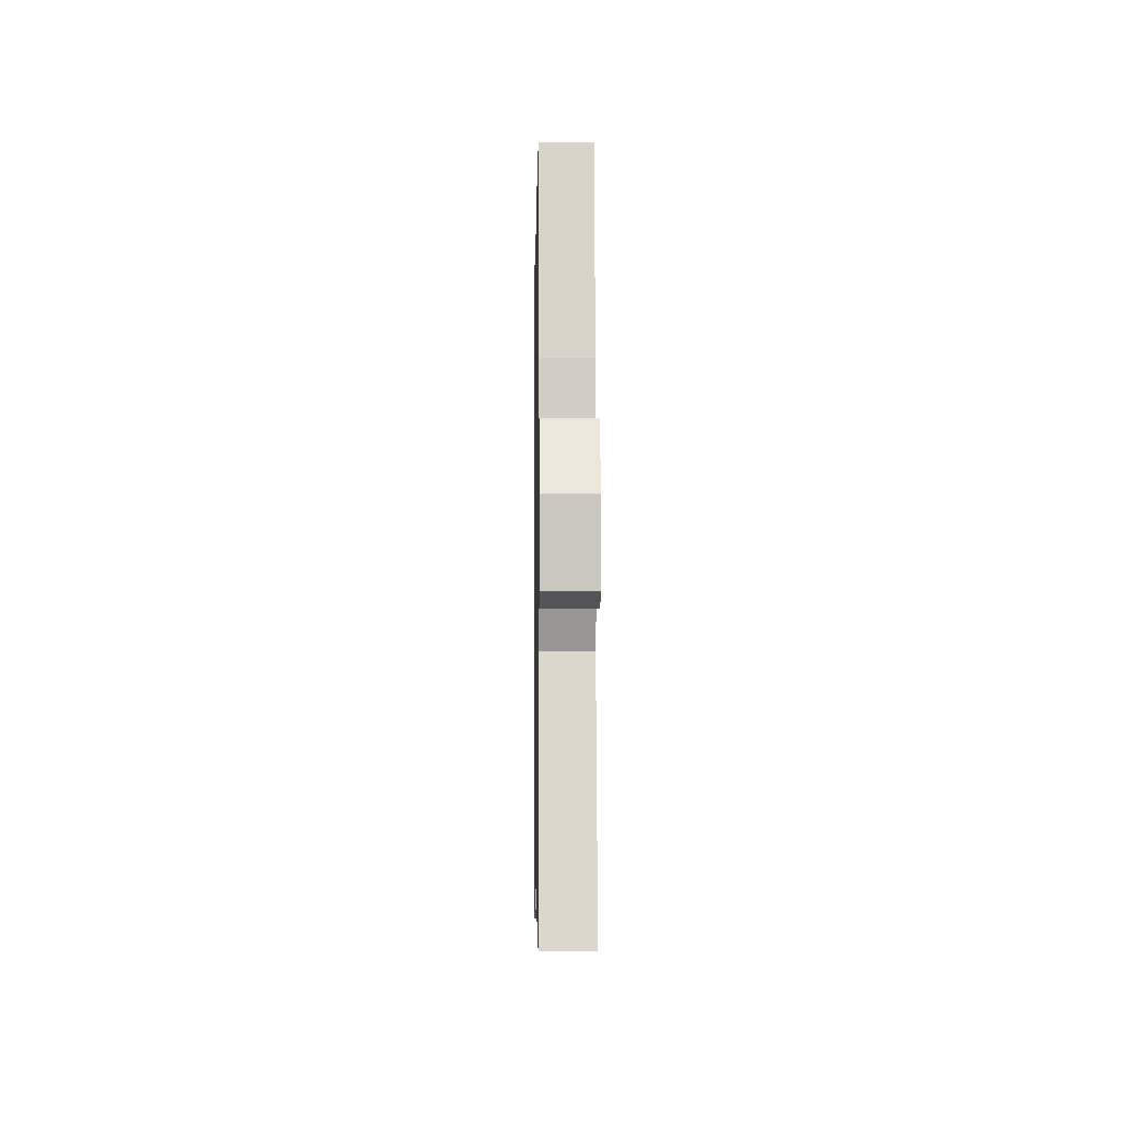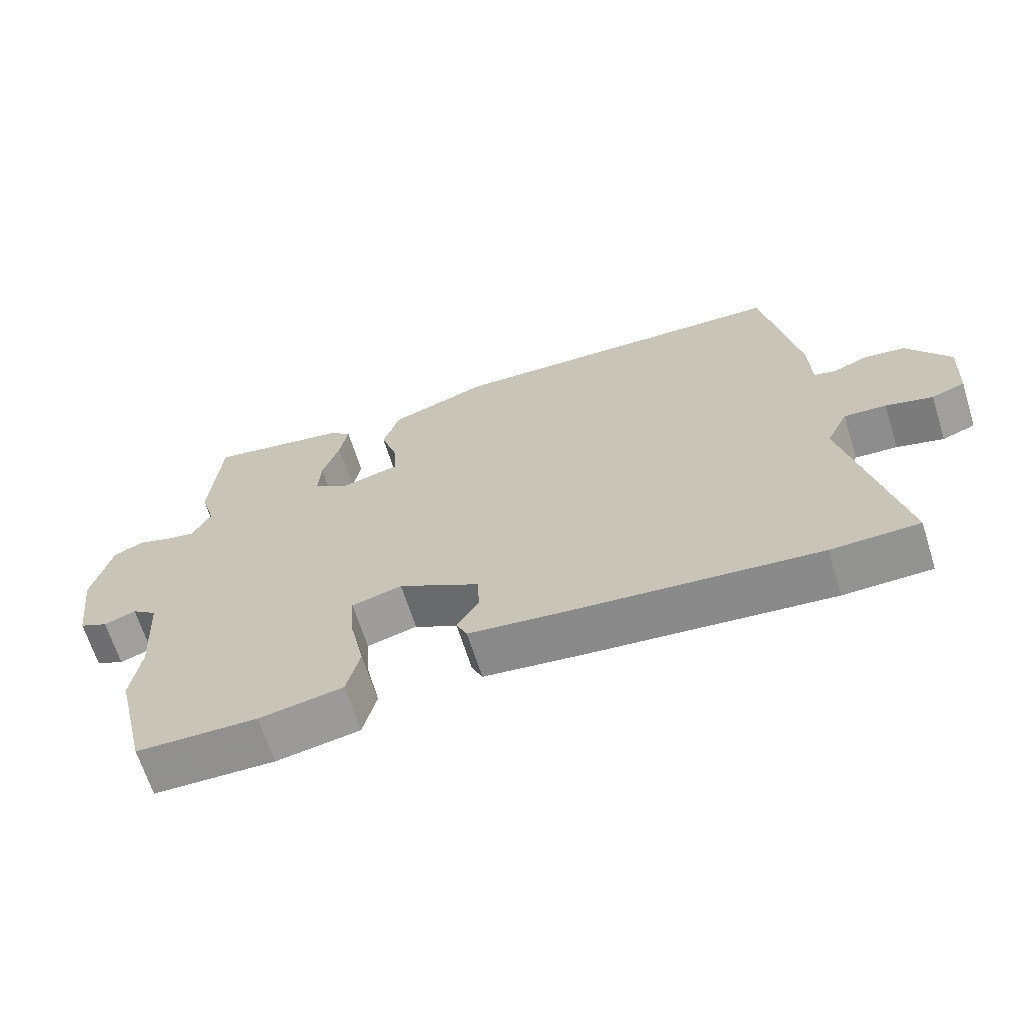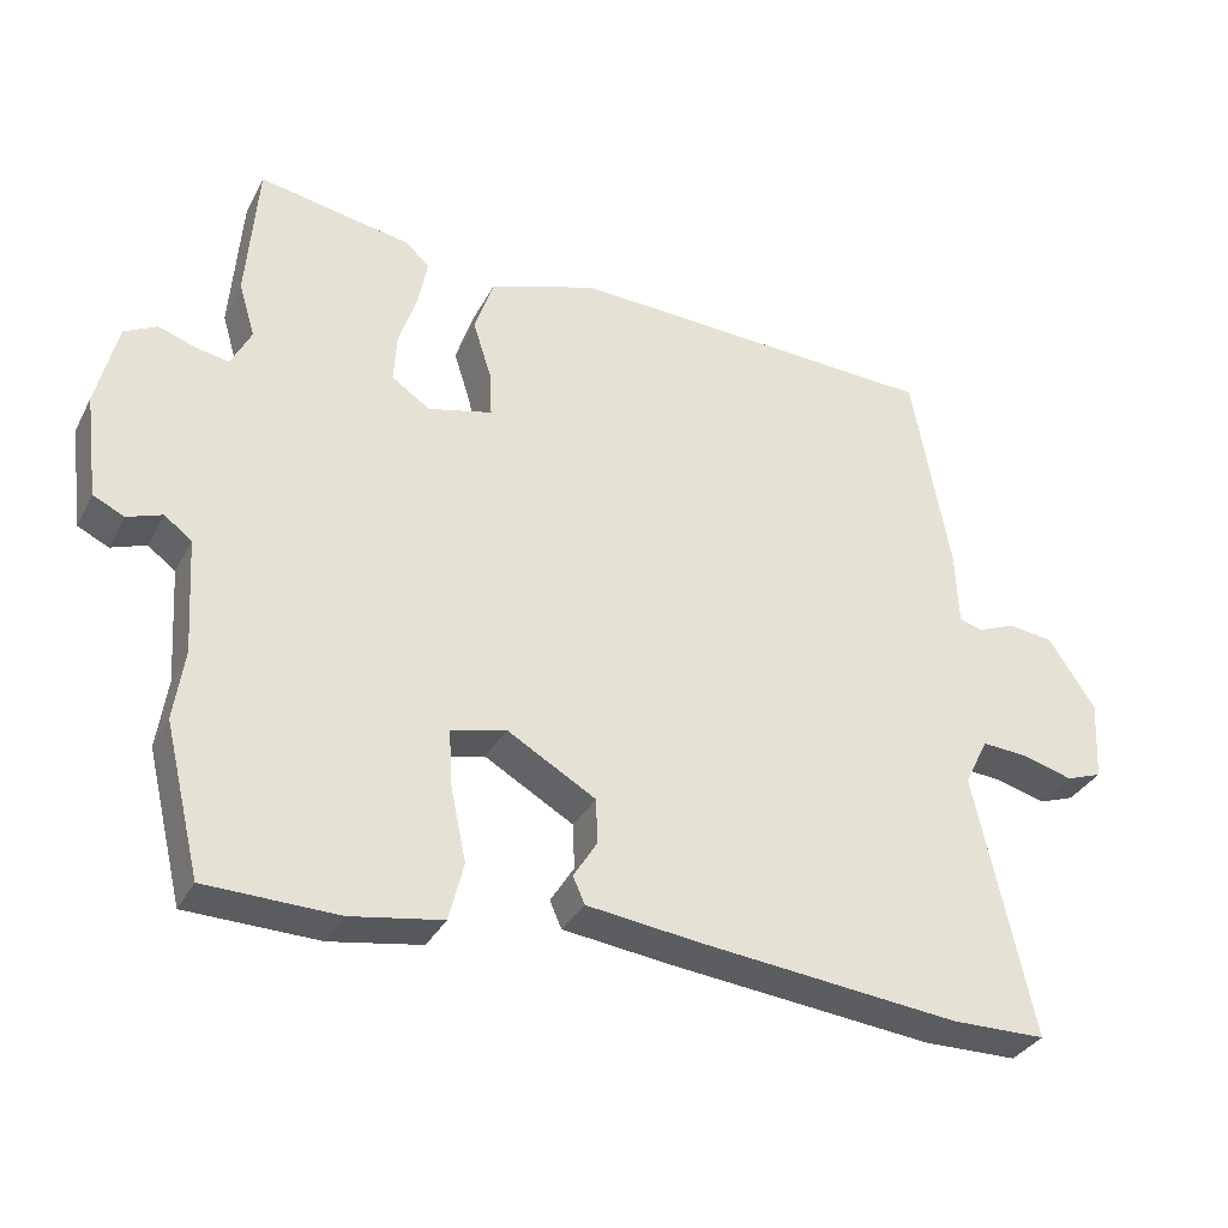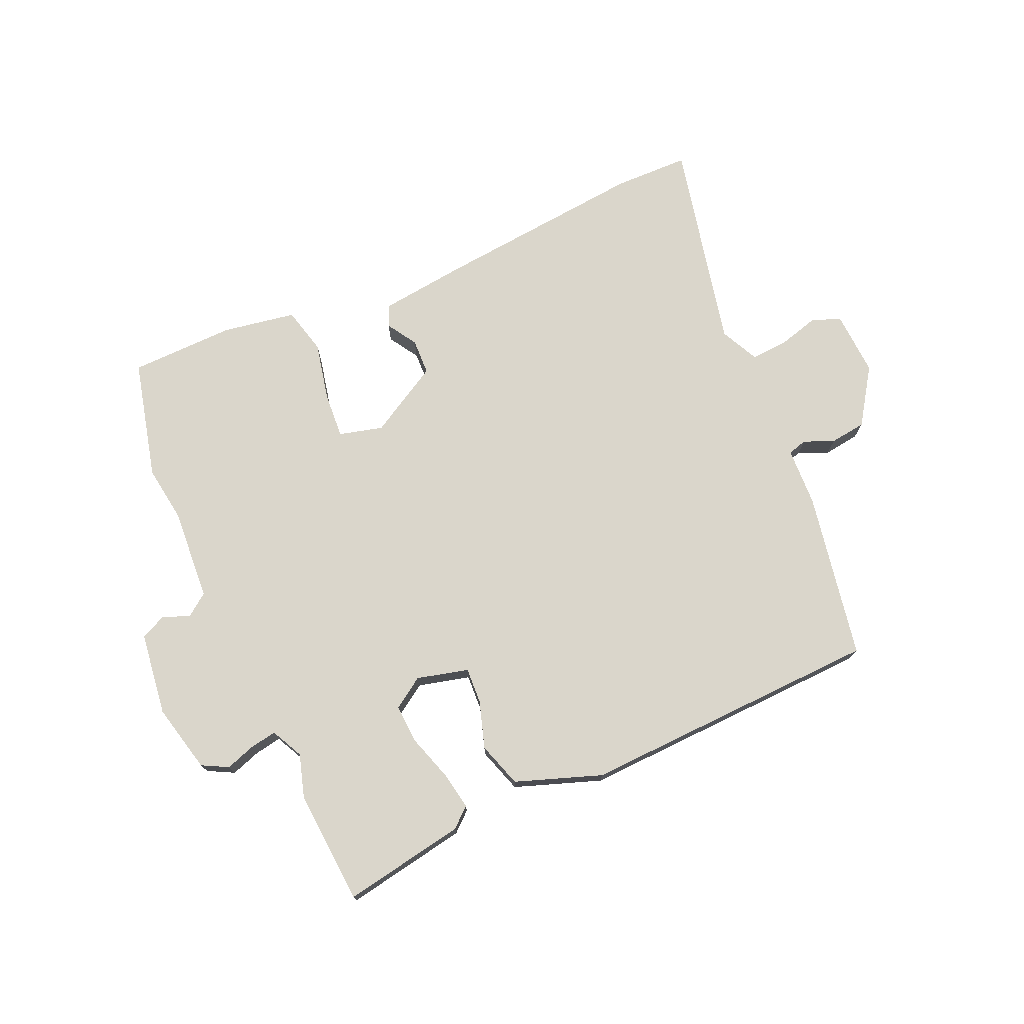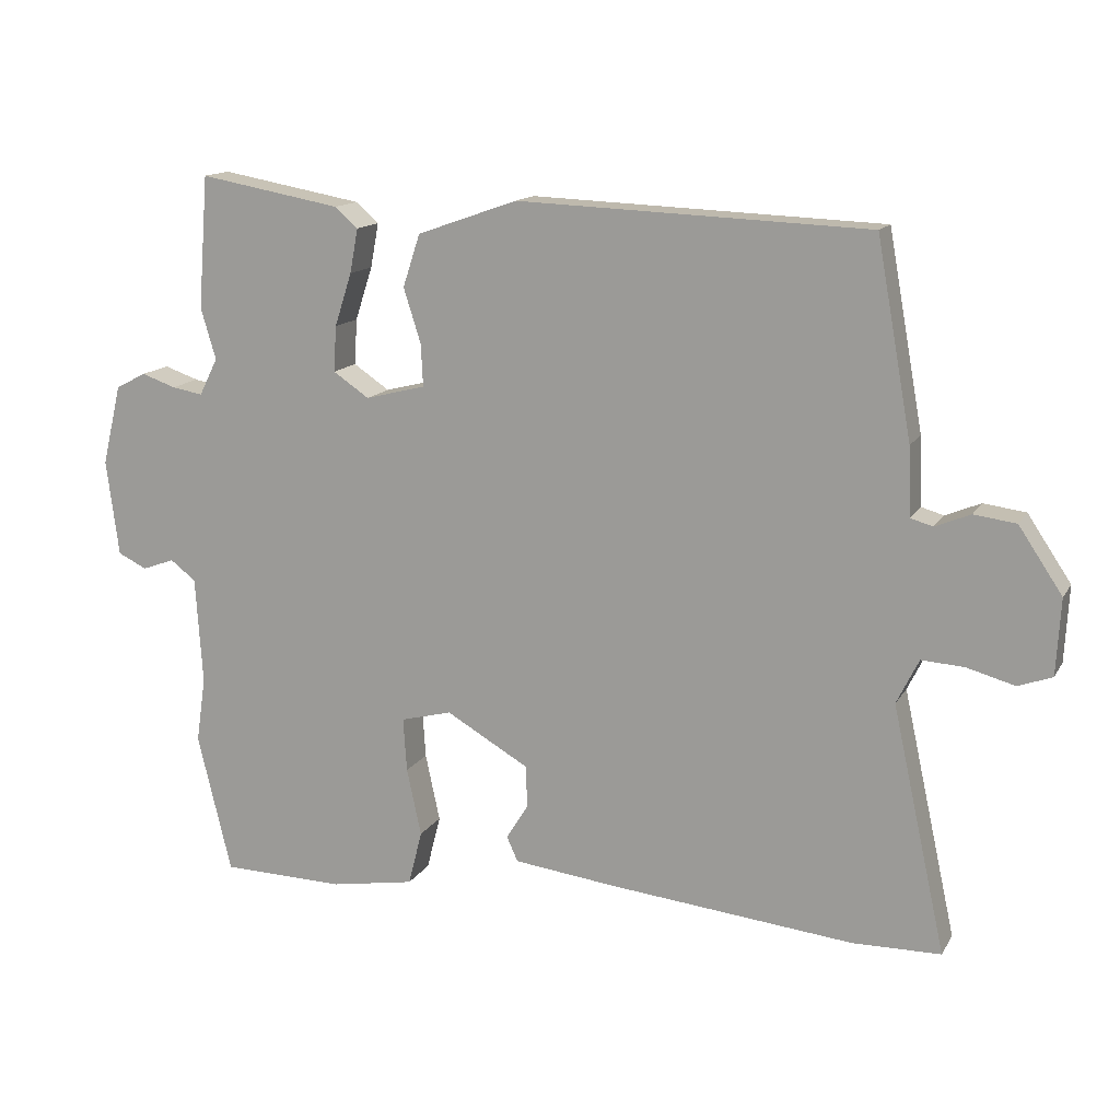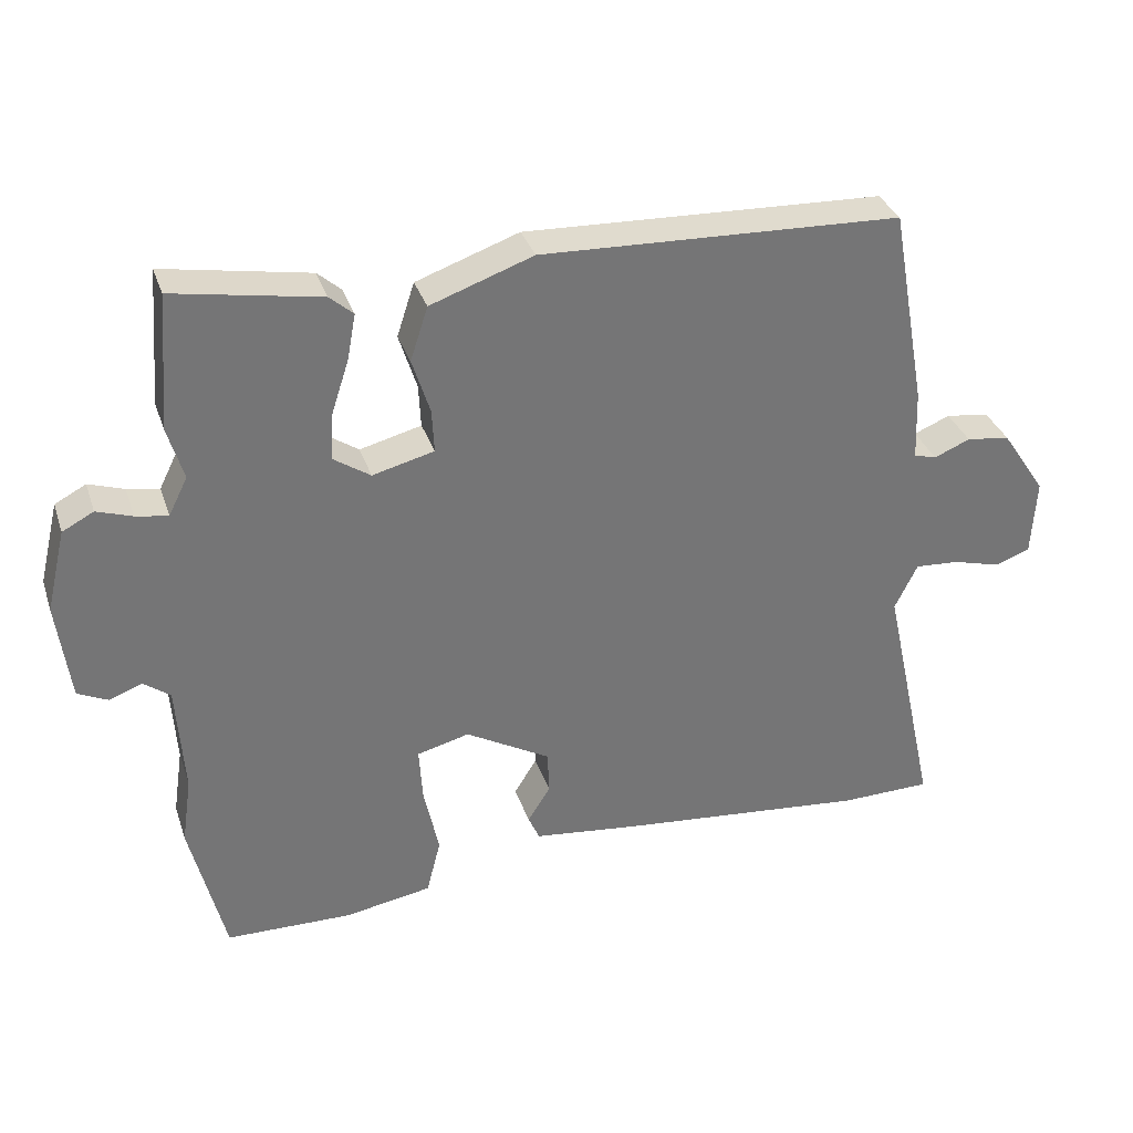
<metadata>
{"format":"obj","ext":"obj","renderer":"f3d","projection":"perspective","resolution":1024,"background":"white","views":[{"elev":-4.4,"azim":89.1,"up":"+Z"},{"elev":-66.2,"azim":17.5,"up":"+Z"},{"elev":-33.7,"azim":-24.4,"up":"+Z"},{"elev":74.1,"azim":-23.7,"up":"+Y"},{"elev":14.2,"azim":20.4,"up":"+Z"},{"elev":33.7,"azim":-17.4,"up":"+Z"}]}
</metadata>
<code>
v -0.495 0.07 -0.52
v -0.544 0.07 -0.318
v -0.53 0.07 -0.223
v -0.54 0.07 -0.067
v -0.577 0.07 -0.039
v -0.624 0.07 -0.056
v -0.666 0.07 -0.036
v -0.684 0.07 0.104
v -0.656 0.07 0.22
v -0.612 0.07 0.243
v -0.562 0.07 0.226
v -0.517 0.07 0.218
v -0.49 0.07 0.272
v -0.512 0.07 0.346
v -0.497 0.07 0.538
v -0.291 0.07 0.501
v -0.258 0.07 0.472
v -0.27 0.07 0.408
v -0.295 0.07 0.331
v -0.299 0.07 0.265
v -0.247 0.07 0.23
v -0.16 0.07 0.252
v -0.163 0.07 0.313
v -0.188 0.07 0.392
v -0.163 0.07 0.468
v -0.018 0.07 0.519
v 0.49 0.07 0.499
v 0.541 0.07 0.217
v 0.545 0.07 0.118
v 0.577 0.07 0.109
v 0.628 0.07 0.13
v 0.689 0.07 0.122
v 0.752 0.07 0.028
v 0.746 0.07 -0.082
v 0.697 0.07 -0.1
v 0.628 0.07 -0.081
v 0.566 0.07 -0.077
v 0.534 0.07 -0.142
v 0.612 0.07 -0.498
v 0.484 0.07 -0.5
v 0.129 0.07 -0.464
v -0.02 0.07 -0.446
v -0.036 0.07 -0.41
v -0.004 0.07 -0.359
v -0.006 0.07 -0.298
v -0.126 0.07 -0.229
v -0.2 0.07 -0.248
v -0.195 0.07 -0.326
v -0.174 0.07 -0.424
v -0.194 0.07 -0.503
v -0.317 0.07 -0.524
v -0.495 0 -0.52
v -0.544 0 -0.318
v -0.53 0 -0.223
v -0.54 0 -0.067
v -0.577 0 -0.039
v -0.624 0 -0.056
v -0.666 0 -0.036
v -0.684 0 0.104
v -0.656 0 0.22
v -0.612 0 0.243
v -0.562 0 0.226
v -0.517 0 0.218
v -0.49 0 0.272
v -0.512 0 0.346
v -0.497 0 0.538
v -0.291 0 0.501
v -0.258 0 0.472
v -0.27 0 0.408
v -0.295 0 0.331
v -0.299 0 0.265
v -0.247 0 0.23
v -0.16 0 0.252
v -0.163 0 0.313
v -0.188 0 0.392
v -0.163 0 0.468
v -0.018 0 0.519
v 0.49 0 0.499
v 0.541 0 0.217
v 0.545 0 0.118
v 0.577 0 0.109
v 0.628 0 0.13
v 0.689 0 0.122
v 0.752 0 0.028
v 0.746 0 -0.082
v 0.697 0 -0.1
v 0.628 0 -0.081
v 0.566 0 -0.077
v 0.534 0 -0.142
v 0.612 0 -0.498
v 0.484 0 -0.5
v 0.129 0 -0.464
v -0.02 0 -0.446
v -0.036 0 -0.41
v -0.004 0 -0.359
v -0.006 0 -0.298
v -0.126 0 -0.229
v -0.2 0 -0.248
v -0.195 0 -0.326
v -0.174 0 -0.424
v -0.194 0 -0.503
v -0.317 0 -0.524
f 1 2 3
f 51 1 3
f 50 51 3
f 49 50 3
f 48 49 3
f 47 48 3 4
f 46 47 4 5
f 42 43 44
f 41 42 44
f 40 41 44
f 39 40 44
f 38 39 44
f 37 38 44 45
f 34 35 36
f 33 34 36
f 32 33 36
f 31 32 36
f 30 31 36
f 29 30 36 37
f 27 28 29
f 26 27 29
f 25 26 29
f 24 25 29
f 23 24 29
f 37 45 46
f 29 37 46
f 23 29 46
f 22 23 46
f 17 18 19
f 16 17 19
f 15 16 19
f 14 15 19
f 13 14 19
f 12 13 19 20
f 9 10 11
f 8 9 11
f 7 8 11
f 6 7 11
f 5 6 11
f 5 11 12
f 21 22 46 5
f 5 12 20 21
f 54 53 52
f 54 52 102
f 54 102 101
f 54 101 100
f 54 100 99
f 55 54 99 98
f 56 55 98 97
f 95 94 93
f 95 93 92
f 95 92 91
f 95 91 90
f 95 90 89
f 96 95 89 88
f 87 86 85
f 87 85 84
f 87 84 83
f 87 83 82
f 87 82 81
f 88 87 81 80
f 80 79 78
f 80 78 77
f 80 77 76
f 80 76 75
f 80 75 74
f 97 96 88
f 97 88 80
f 97 80 74
f 97 74 73
f 70 69 68
f 70 68 67
f 70 67 66
f 70 66 65
f 70 65 64
f 71 70 64 63
f 62 61 60
f 62 60 59
f 62 59 58
f 62 58 57
f 62 57 56
f 63 62 56
f 56 97 73 72
f 72 71 63 56
f 1 52 53 2
f 2 53 54 3
f 3 54 55 4
f 4 55 56 5
f 5 56 57 6
f 6 57 58 7
f 7 58 59 8
f 8 59 60 9
f 9 60 61 10
f 10 61 62 11
f 11 62 63 12
f 12 63 64 13
f 13 64 65 14
f 14 65 66 15
f 15 66 67 16
f 16 67 68 17
f 17 68 69 18
f 18 69 70 19
f 19 70 71 20
f 20 71 72 21
f 21 72 73 22
f 22 73 74 23
f 23 74 75 24
f 24 75 76 25
f 25 76 77 26
f 26 77 78 27
f 27 78 79 28
f 28 79 80 29
f 29 80 81 30
f 30 81 82 31
f 31 82 83 32
f 32 83 84 33
f 33 84 85 34
f 34 85 86 35
f 35 86 87 36
f 36 87 88 37
f 37 88 89 38
f 38 89 90 39
f 39 90 91 40
f 40 91 92 41
f 41 92 93 42
f 42 93 94 43
f 43 94 95 44
f 44 95 96 45
f 45 96 97 46
f 46 97 98 47
f 47 98 99 48
f 48 99 100 49
f 49 100 101 50
f 50 101 102 51
f 51 102 52 1

</code>
